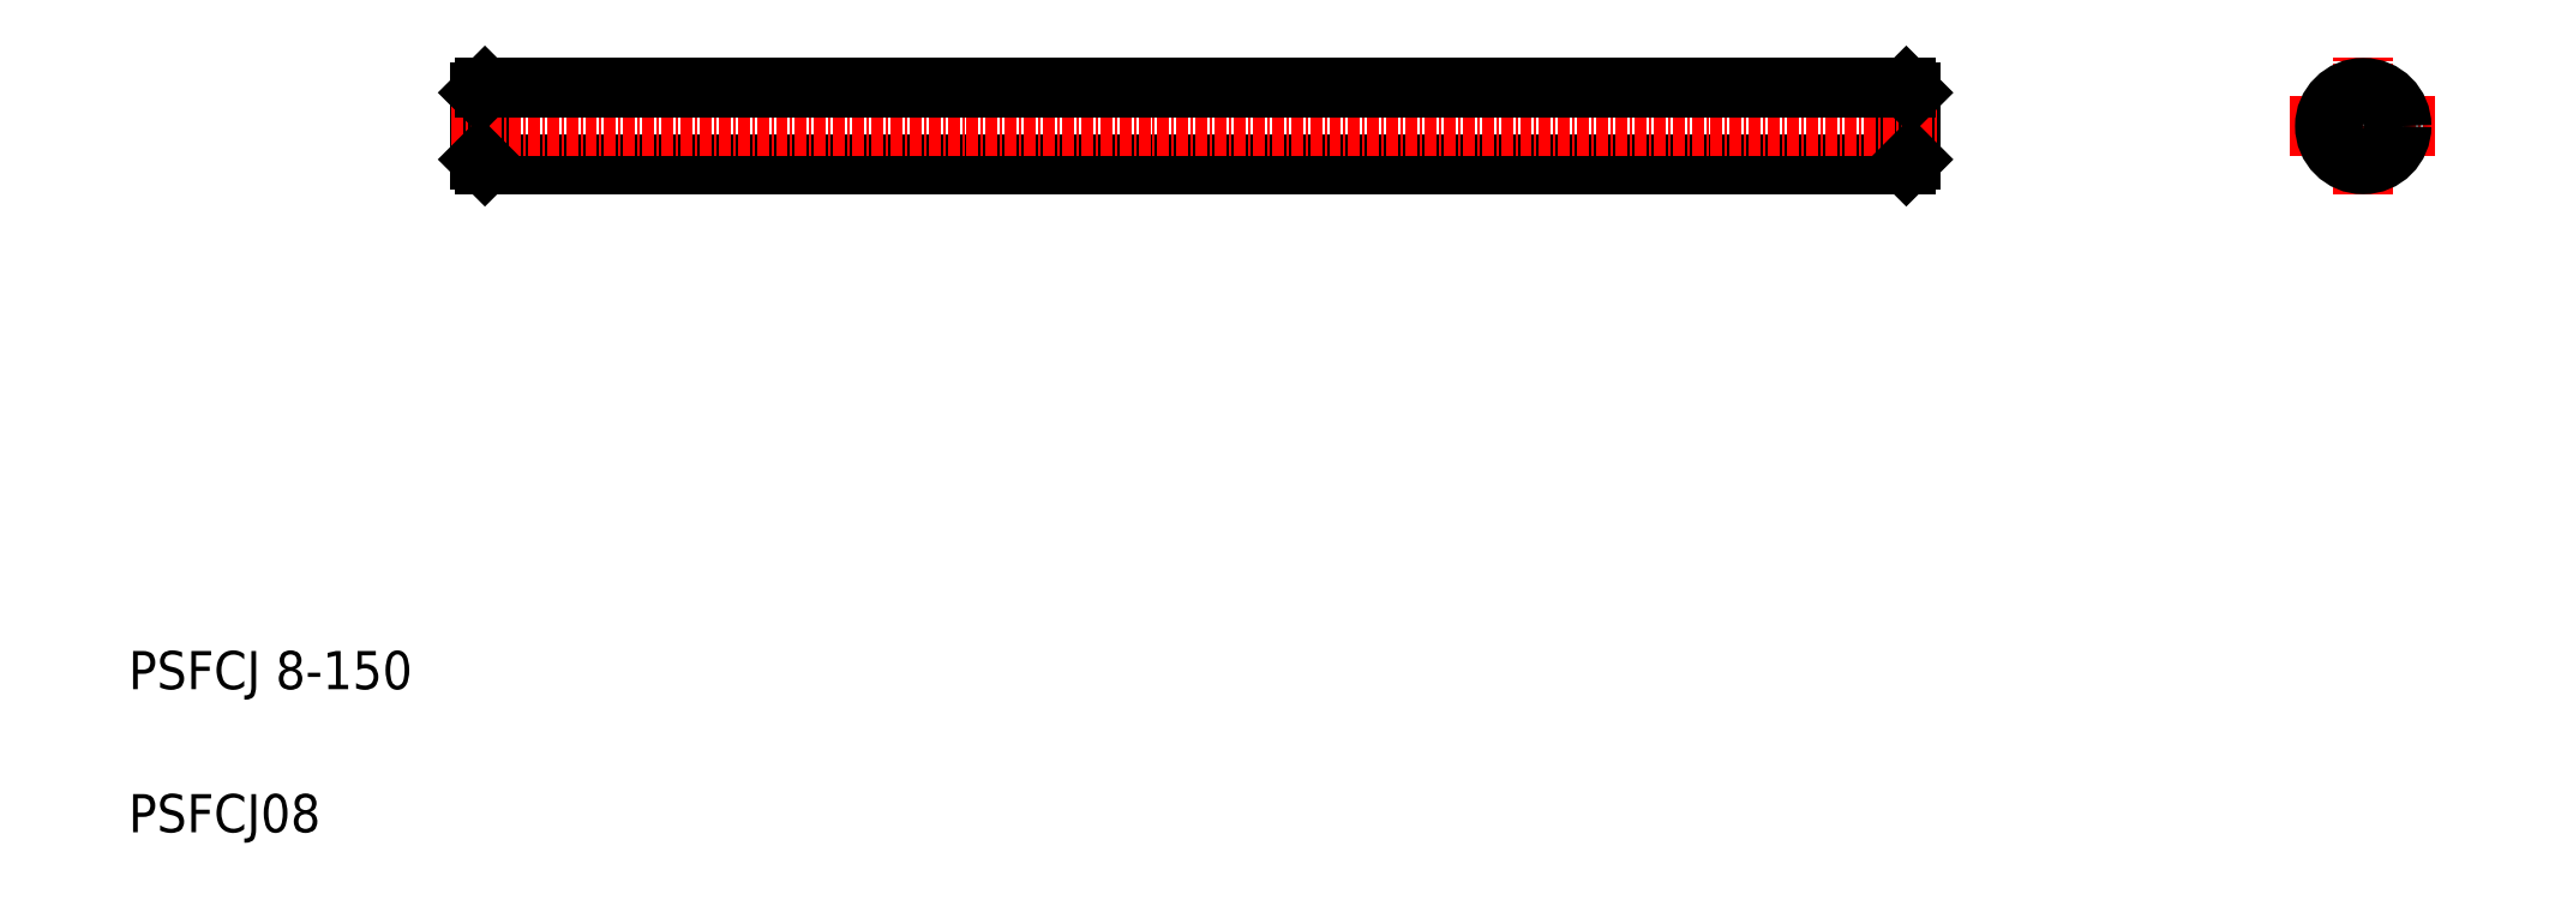
<metadata>
{"format":"dxf","ext":"dxf","renderer":"ezdxf+matplotlib","layout":"modelspace","background":"white","min_lineweight":24,"dpi":150}
</metadata>
<code>
0
SECTION
2
ENTITIES
0
LINE
8
CENTER
10
257
20
143.8
30
0
11
272.4
21
143.8
31
0
0
LINE
8
0
10
67.32
20
147.3
30
0
11
67.32
21
140.3
31
0
0
LINE
8
0
10
67.82
20
147.8
30
0
11
67.82
21
139.8
31
0
0
LINE
8
CENTER
10
264.7
20
136.6
30
0
11
264.7
21
151
31
0
0
LINE
8
0
10
217.3
20
147.3
30
0
11
217.3
21
140.3
31
0
0
LINE
8
0
10
216.8
20
147.8
30
0
11
216.8
21
139.8
31
0
0
LINE
8
0
10
67.82
20
139.8
30
0
11
216.8
21
139.8
31
0
0
LINE
8
CENTER
10
64.32
20
143.8
30
0
11
220.3
21
143.8
31
0
0
LINE
8
0
10
67.32
20
140.3
30
0
11
67.82
21
139.8
31
0
0
TEXT
8
0
10
30.45
20
84.79
30
0
40
4
1
PSFCJ 8-150
0
TEXT
8
0
10
30.45
20
69.79
30
0
40
4
1
PSFCJ08
0
LINE
8
0
10
217.3
20
140.3
30
0
11
216.8
21
139.8
31
0
0
LINE
8
0
10
67.82
20
147.8
30
0
11
216.8
21
147.8
31
0
0
LINE
8
0
10
67.32
20
147.3
30
0
11
67.82
21
147.8
31
0
0
LINE
8
0
10
97.82
20
147.8
30
0
11
97.82
21
147.8
31
0
0
LINE
8
0
10
127.3
20
147.8
30
0
11
127.3
21
147.8
31
0
0
LINE
8
0
10
216.8
20
147.8
30
0
11
217.3
21
147.3
31
0
0
CIRCLE
8
0
10
264.7
20
143.8
30
0
40
4
0
CIRCLE
8
0
10
264.7
20
143.8
30
0
40
3
0
ENDSEC
0
EOF

</code>
